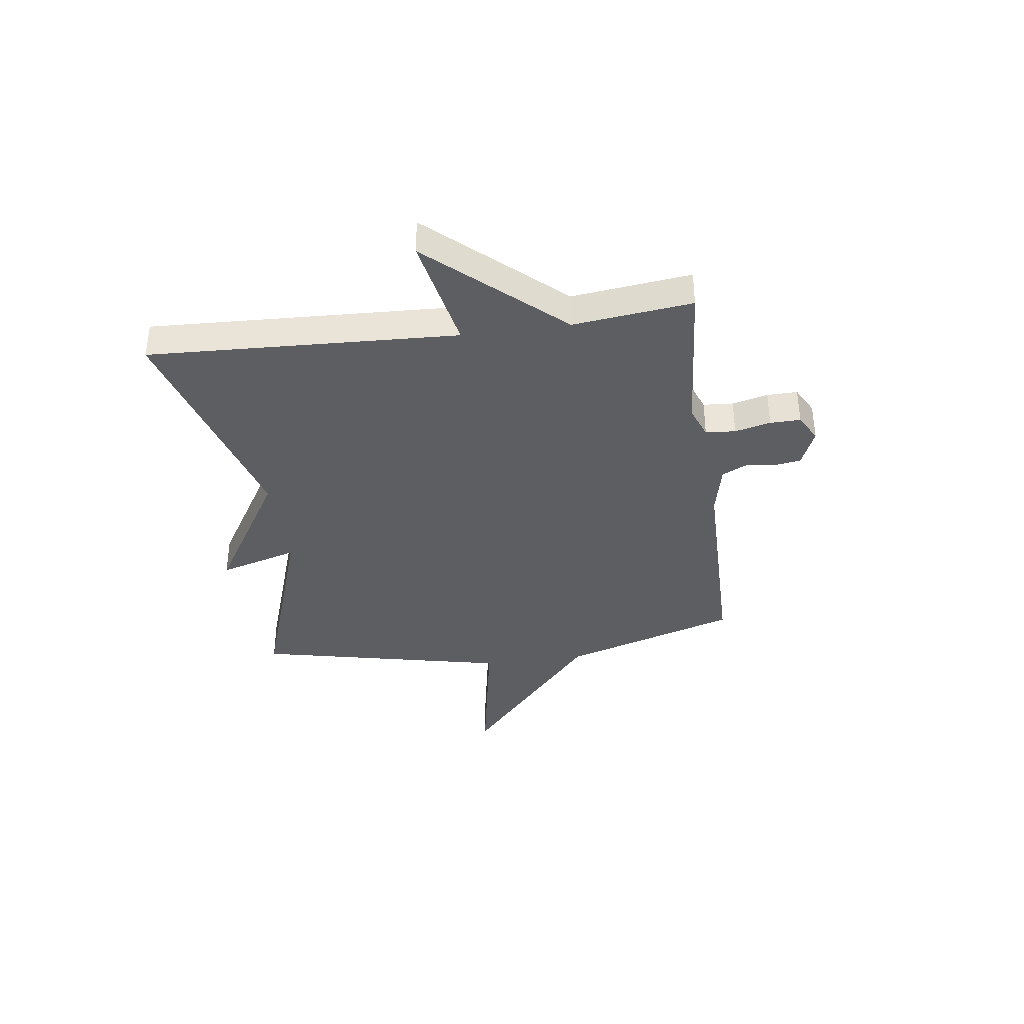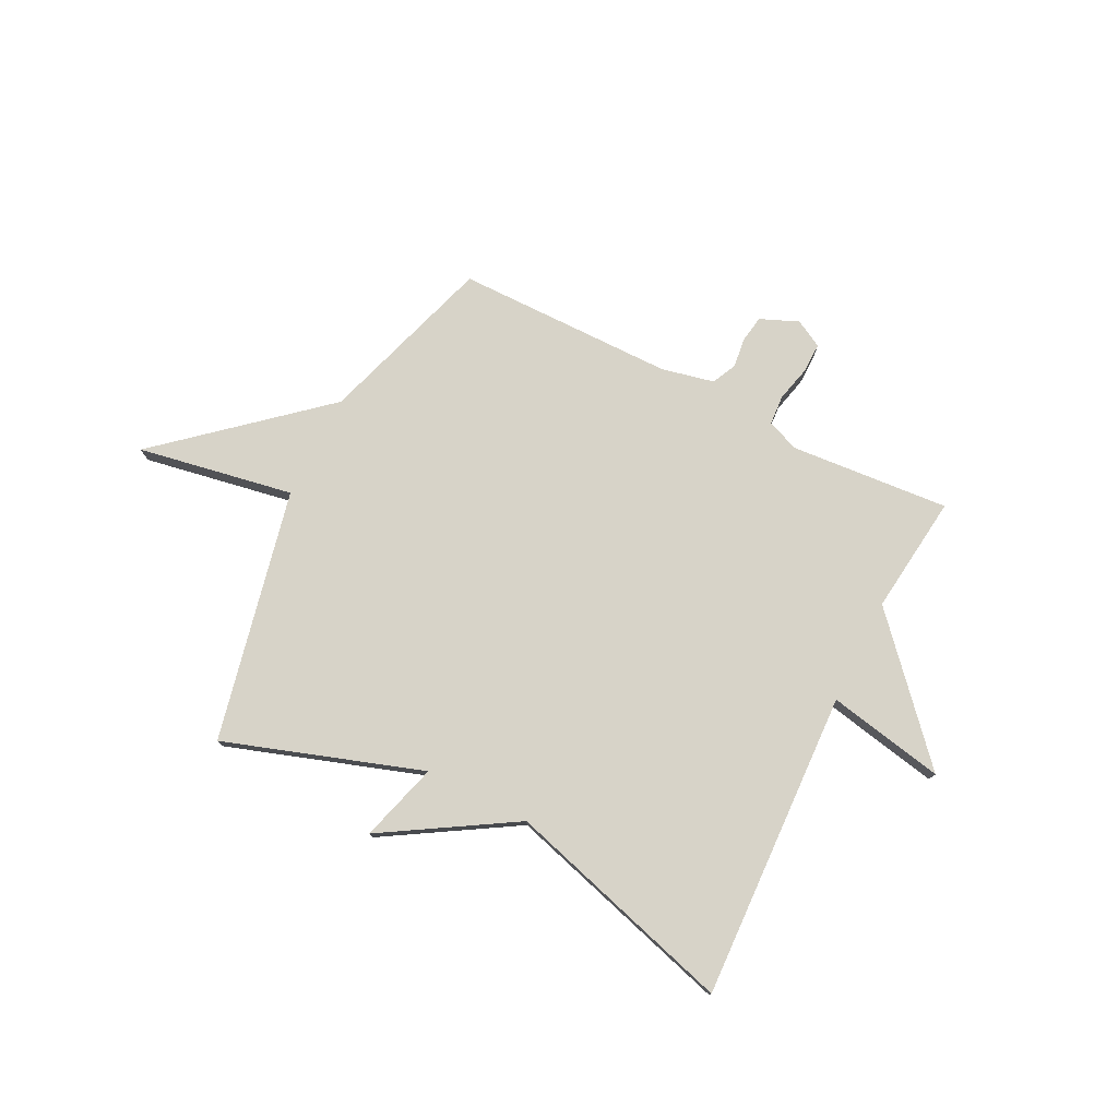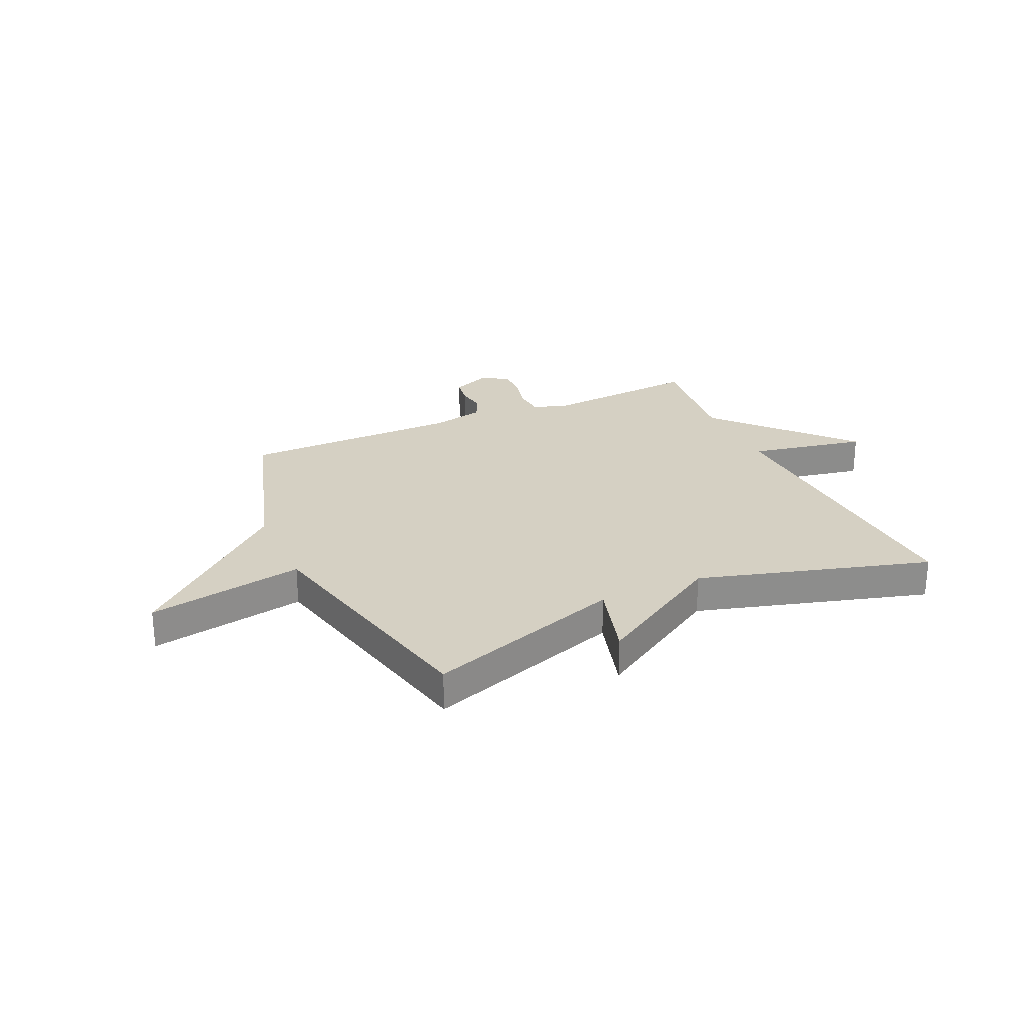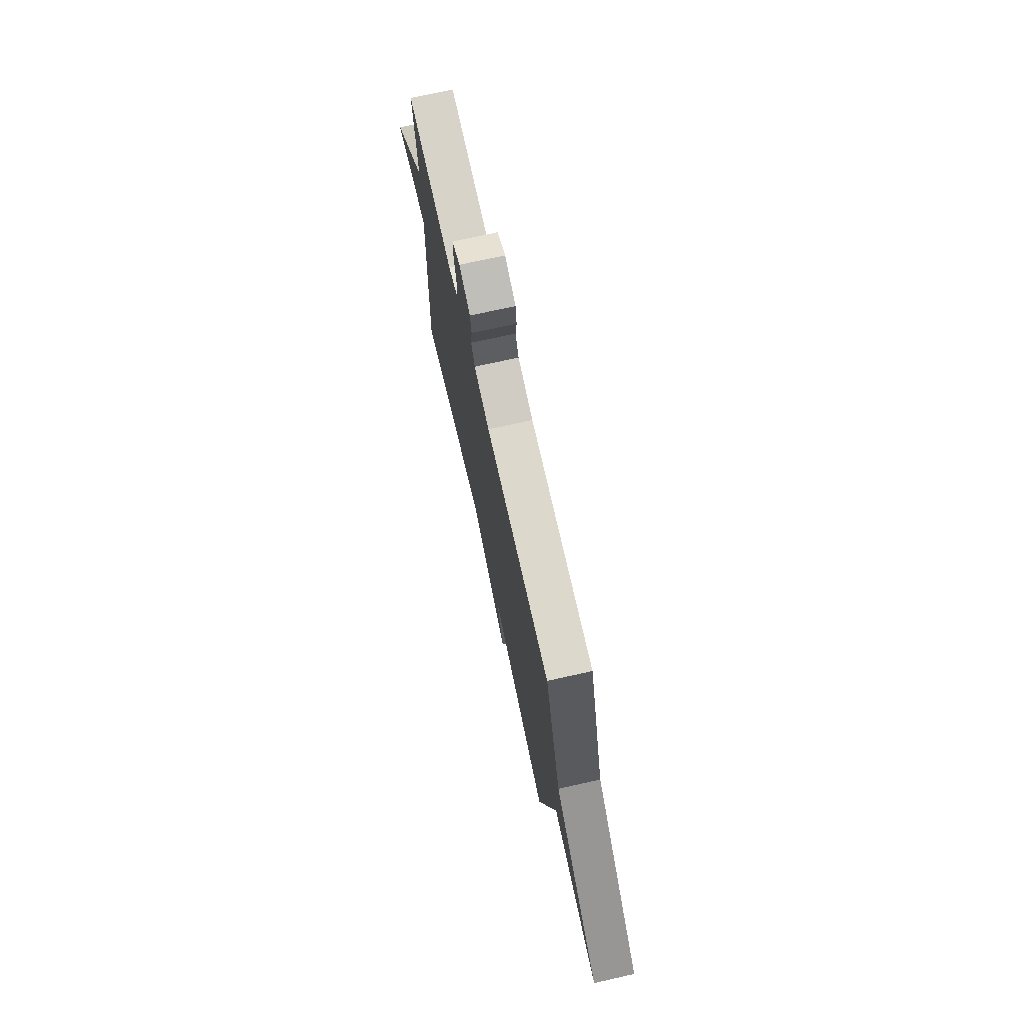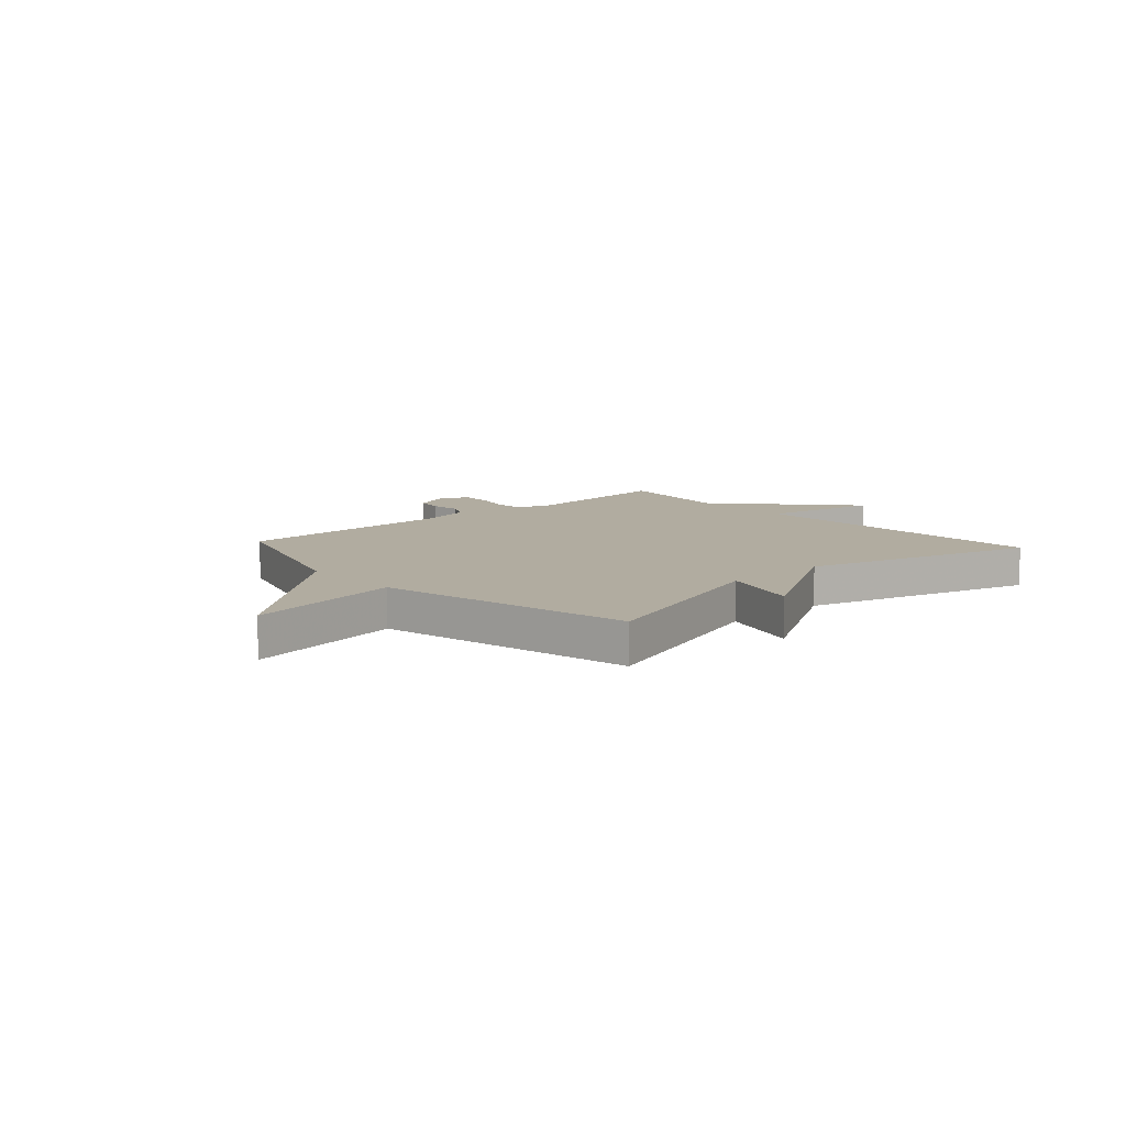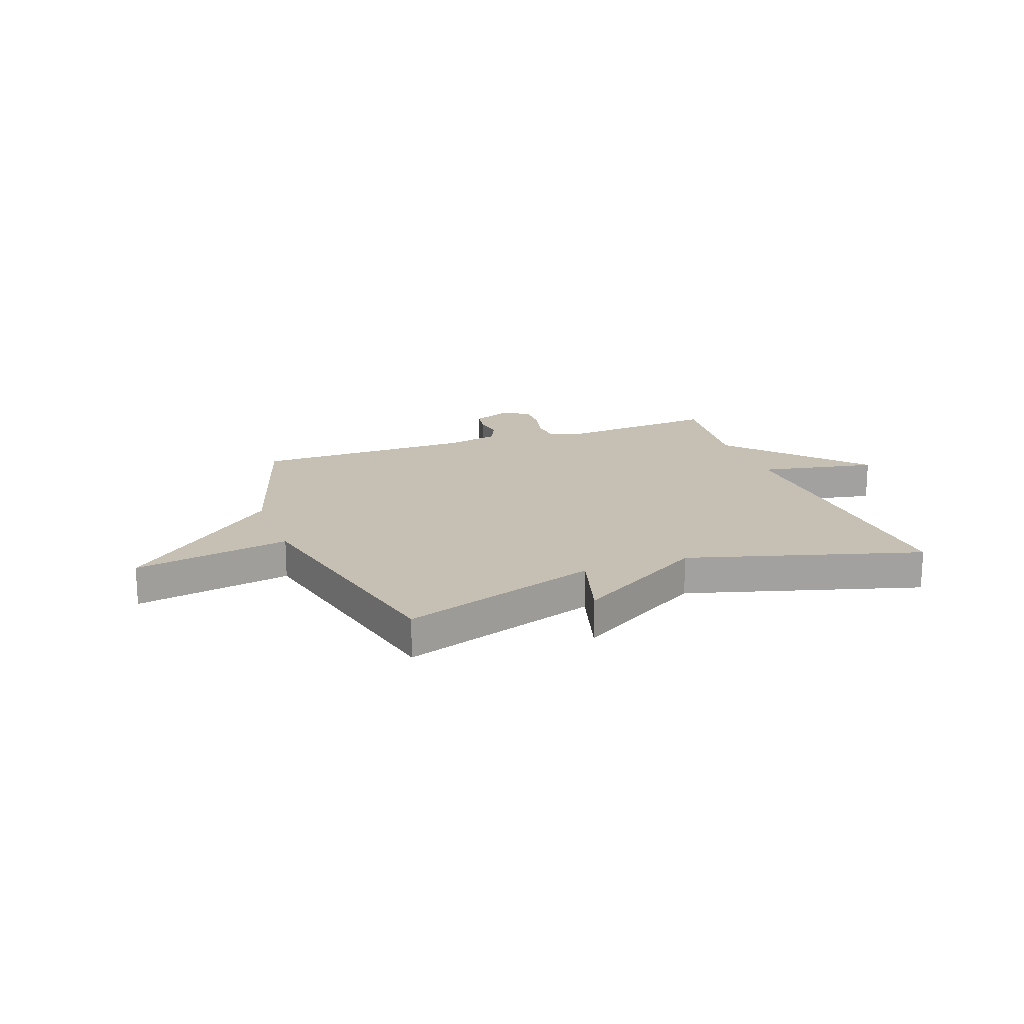
<metadata>
{"format":"obj","ext":"obj","renderer":"f3d","projection":"perspective","resolution":1024,"background":"white","views":[{"elev":-37.5,"azim":-82.2,"up":"+Y"},{"elev":76.8,"azim":-153.2,"up":"+Y"},{"elev":26.0,"azim":155.5,"up":"+Y"},{"elev":72.3,"azim":77.4,"up":"+Z"},{"elev":10.1,"azim":137.9,"up":"+Y"},{"elev":18.1,"azim":159.9,"up":"+Y"}]}
</metadata>
<code>
v -0.5 0.07 0.5
v -0.202 0.07 0.476
v -0.141 0.07 0.499
v -0.137 0.07 0.555
v -0.153 0.07 0.622
v -0.154 0.07 0.679
v -0.102 0.07 0.707
v -0.031 0.07 0.677
v -0.023 0.07 0.627
v -0.03 0.07 0.571
v -0.008 0.07 0.525
v 0.09 0.07 0.503
v 0.5 0.07 0.5
v 0.604 0.07 0.171
v 0.896 0.07 -0.082
v 0.604 0.07 -0.029
v 0.5 0.07 -0.5
v 0.131 0.07 -0.376
v 0.174 0.07 -0.524
v -0.069 0.07 -0.376
v -0.5 0.07 -0.5
v -0.474 0.07 0.077
v -0.693 0.07 0.034
v -0.474 0.07 0.277
v -0.5 0 0.5
v -0.202 0 0.476
v -0.141 0 0.499
v -0.137 0 0.555
v -0.153 0 0.622
v -0.154 0 0.679
v -0.102 0 0.707
v -0.031 0 0.677
v -0.023 0 0.627
v -0.03 0 0.571
v -0.008 0 0.525
v 0.09 0 0.503
v 0.5 0 0.5
v 0.604 0 0.171
v 0.896 0 -0.082
v 0.604 0 -0.029
v 0.5 0 -0.5
v 0.131 0 -0.376
v 0.174 0 -0.524
v -0.069 0 -0.376
v -0.5 0 -0.5
v -0.474 0 0.077
v -0.693 0 0.034
v -0.474 0 0.277
f 22 23 24
f 20 21 22
f 20 22 24
f 19 20 24
f 18 19 24
f 24 1 2
f 18 24 2
f 17 18 2
f 16 17 2
f 16 2 3
f 15 16 3
f 14 15 3
f 12 13 14 3
f 8 9 10
f 7 8 10
f 6 7 10
f 5 6 10
f 4 5 10
f 4 10 11
f 3 4 11
f 3 11 12
f 48 47 46
f 46 45 44
f 48 46 44
f 48 44 43
f 48 43 42
f 26 25 48
f 26 48 42
f 26 42 41
f 26 41 40
f 27 26 40
f 27 40 39
f 27 39 38
f 27 38 37 36
f 34 33 32
f 34 32 31
f 34 31 30
f 34 30 29
f 34 29 28
f 35 34 28
f 35 28 27
f 36 35 27
f 1 25 26 2
f 2 26 27 3
f 3 27 28 4
f 4 28 29 5
f 5 29 30 6
f 6 30 31 7
f 7 31 32 8
f 8 32 33 9
f 9 33 34 10
f 10 34 35 11
f 11 35 36 12
f 12 36 37 13
f 13 37 38 14
f 14 38 39 15
f 15 39 40 16
f 16 40 41 17
f 17 41 42 18
f 18 42 43 19
f 19 43 44 20
f 20 44 45 21
f 21 45 46 22
f 22 46 47 23
f 23 47 48 24
f 24 48 25 1

</code>
